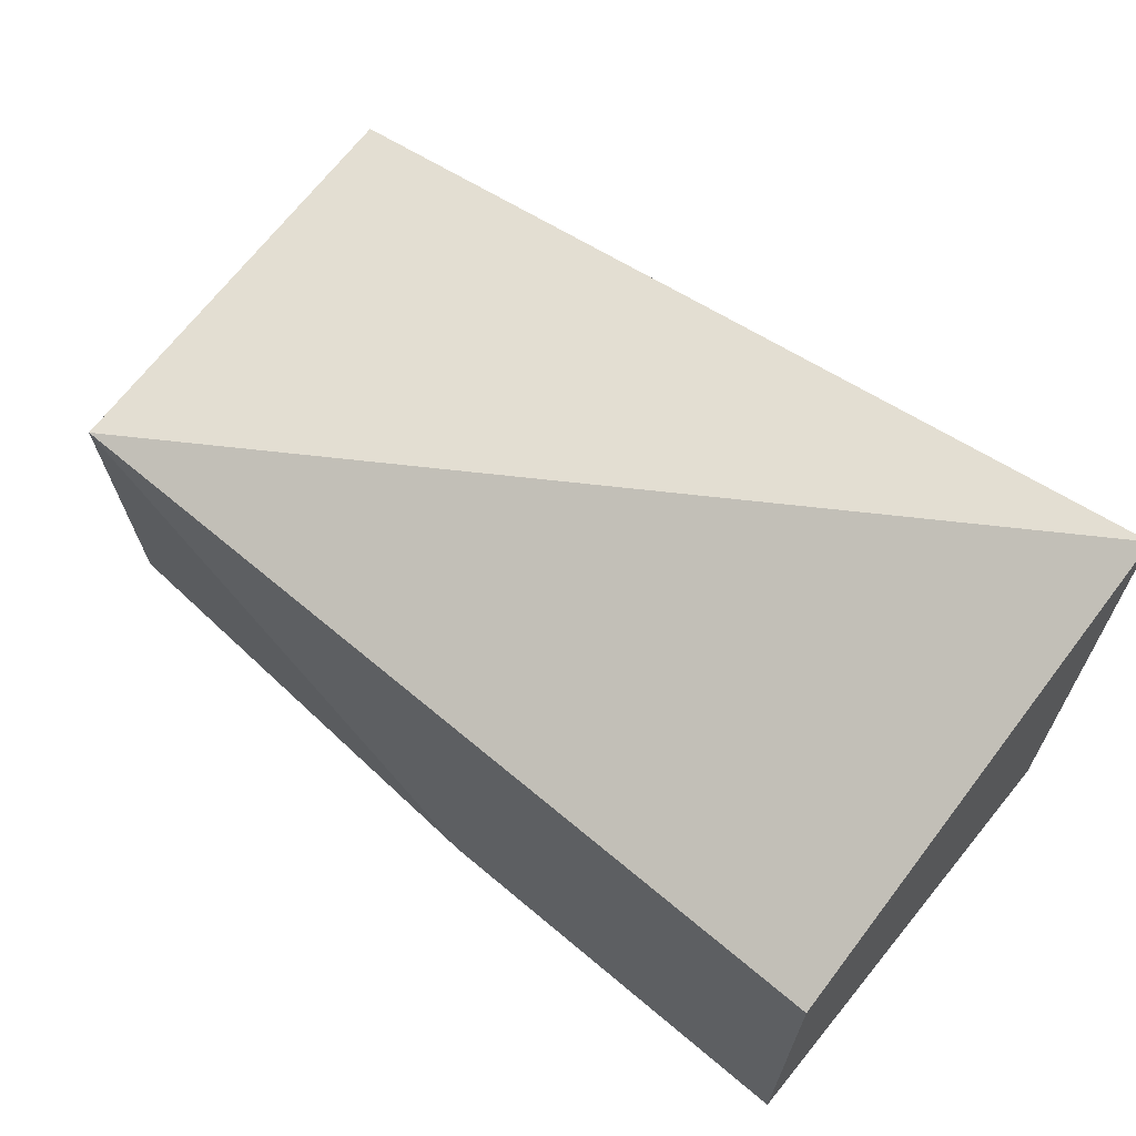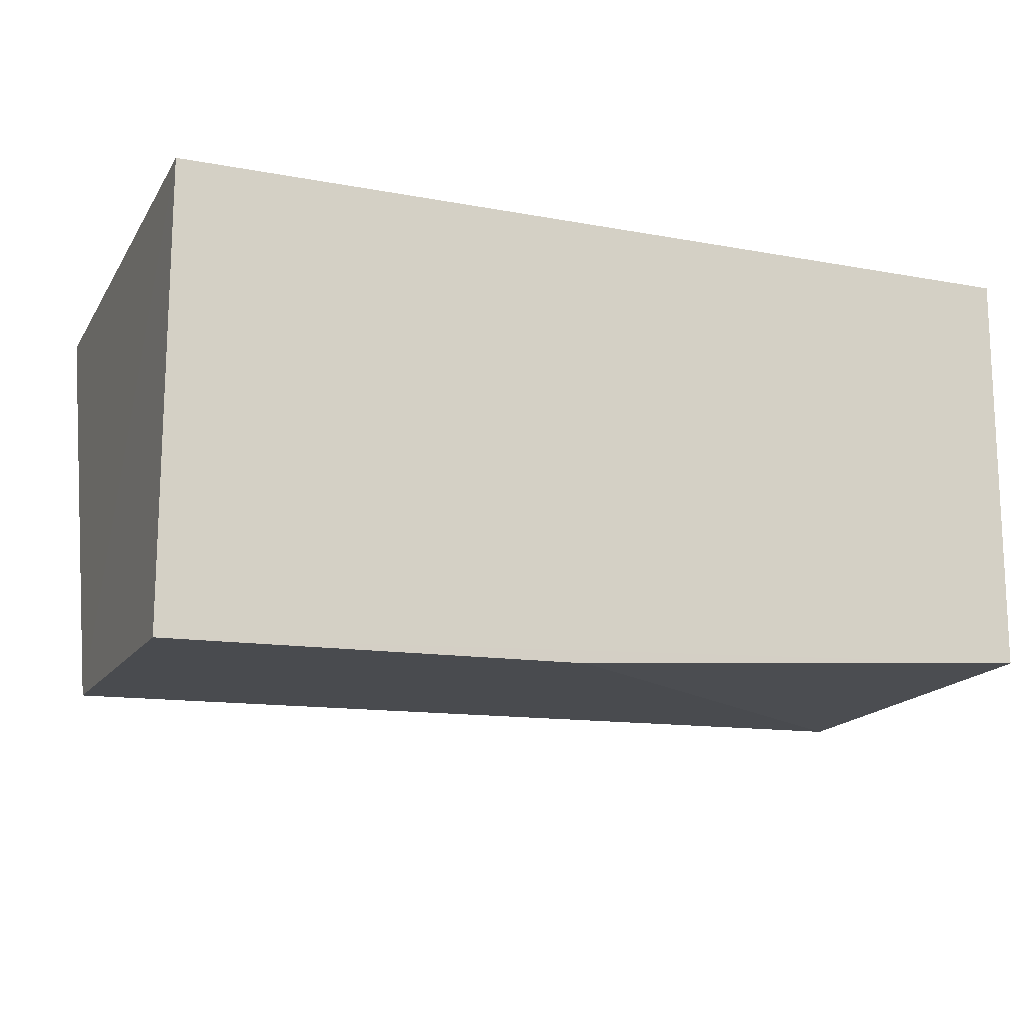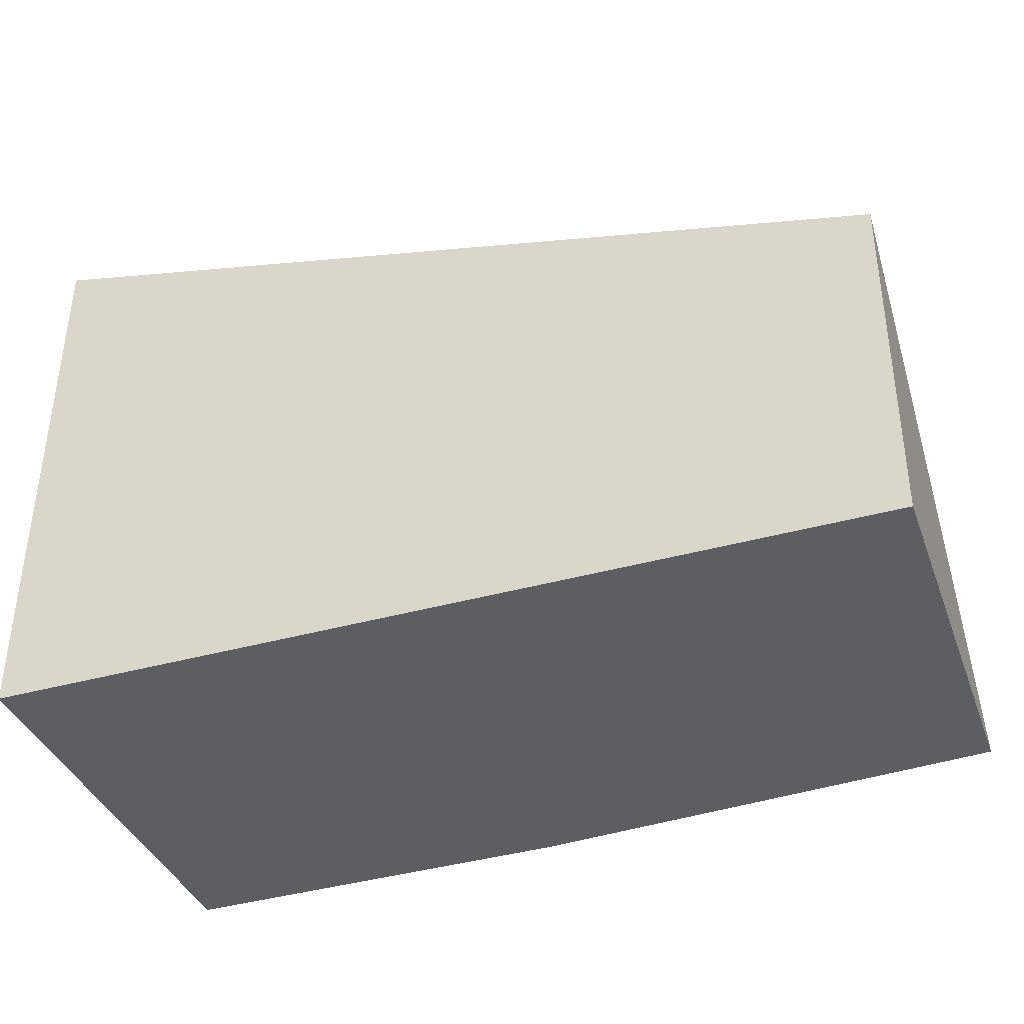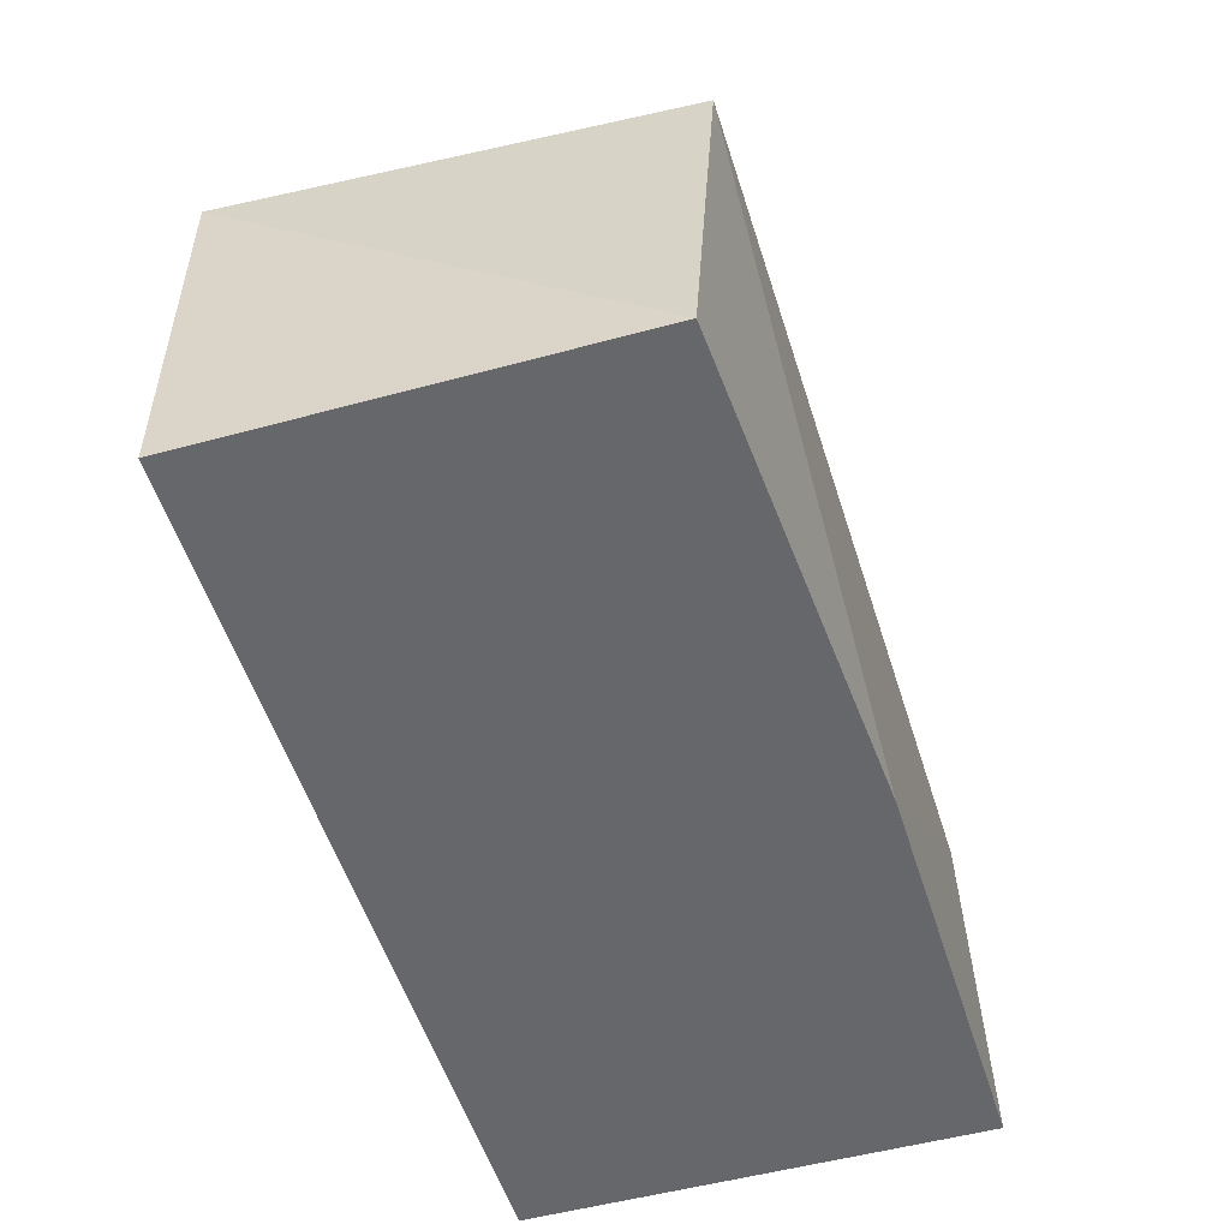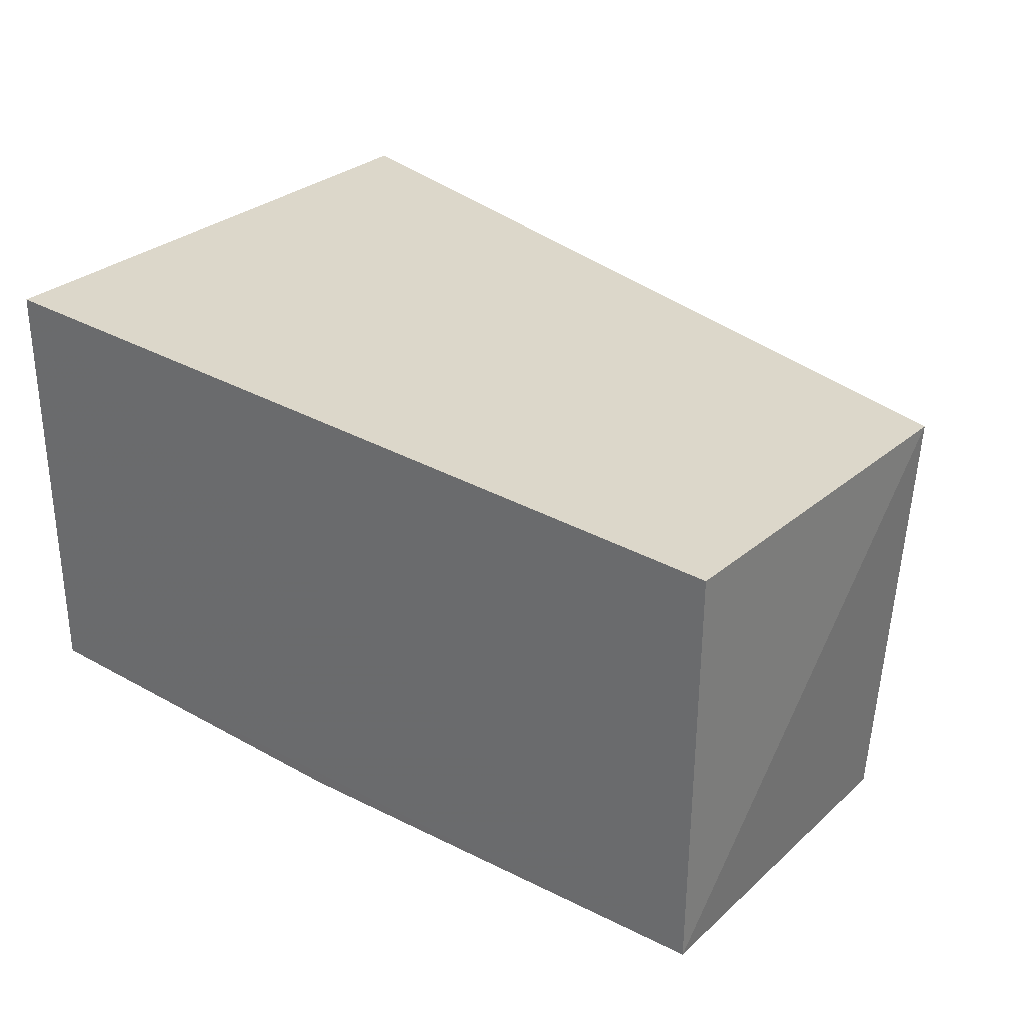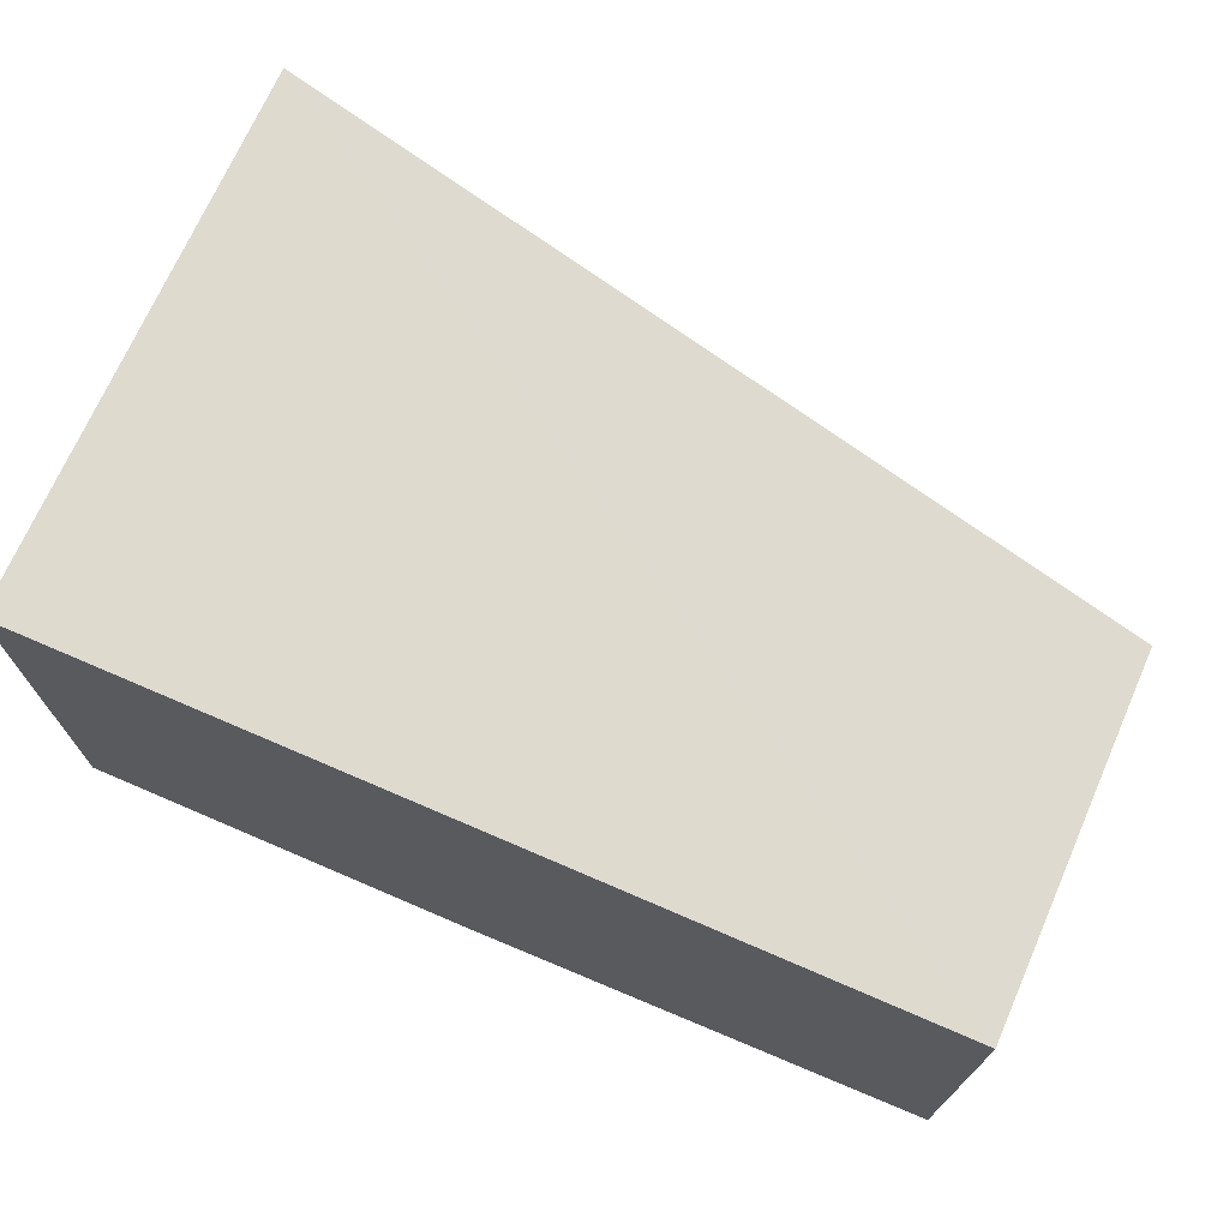
<metadata>
{"format":"obj","ext":"obj","renderer":"f3d","projection":"perspective","resolution":1024,"background":"white","views":[{"elev":65.6,"azim":39.4,"up":"+Z"},{"elev":-15.3,"azim":158.7,"up":"+Y"},{"elev":-38.7,"azim":-160.4,"up":"+Z"},{"elev":-52.2,"azim":-73.4,"up":"+Z"},{"elev":30.2,"azim":-140.4,"up":"+Y"},{"elev":70.7,"azim":-156.6,"up":"+Y"}]}
</metadata>
<code>
v -0.08261 0.007883 0.2733
v -0.08235 -0.0387 0.252
v -0.08235 0.007516 0.2149
v -0.1743 0.00732 0.2149
v -0.1721 -0.0374 0.2521
v -0.08234 -0.03956 0.2149
v -0.1746 0.00741 0.2521
v -0.1741 -0.03549 0.2148
v -0.1248 -0.03895 0.2149
f 1 2 3
f 1 3 4
f 5 2 1
f 6 3 2
f 7 5 1
f 7 1 4
f 8 4 3
f 8 3 6
f 8 7 4
f 8 5 7
f 9 8 6
f 9 5 8
f 9 6 2
f 9 2 5

</code>
